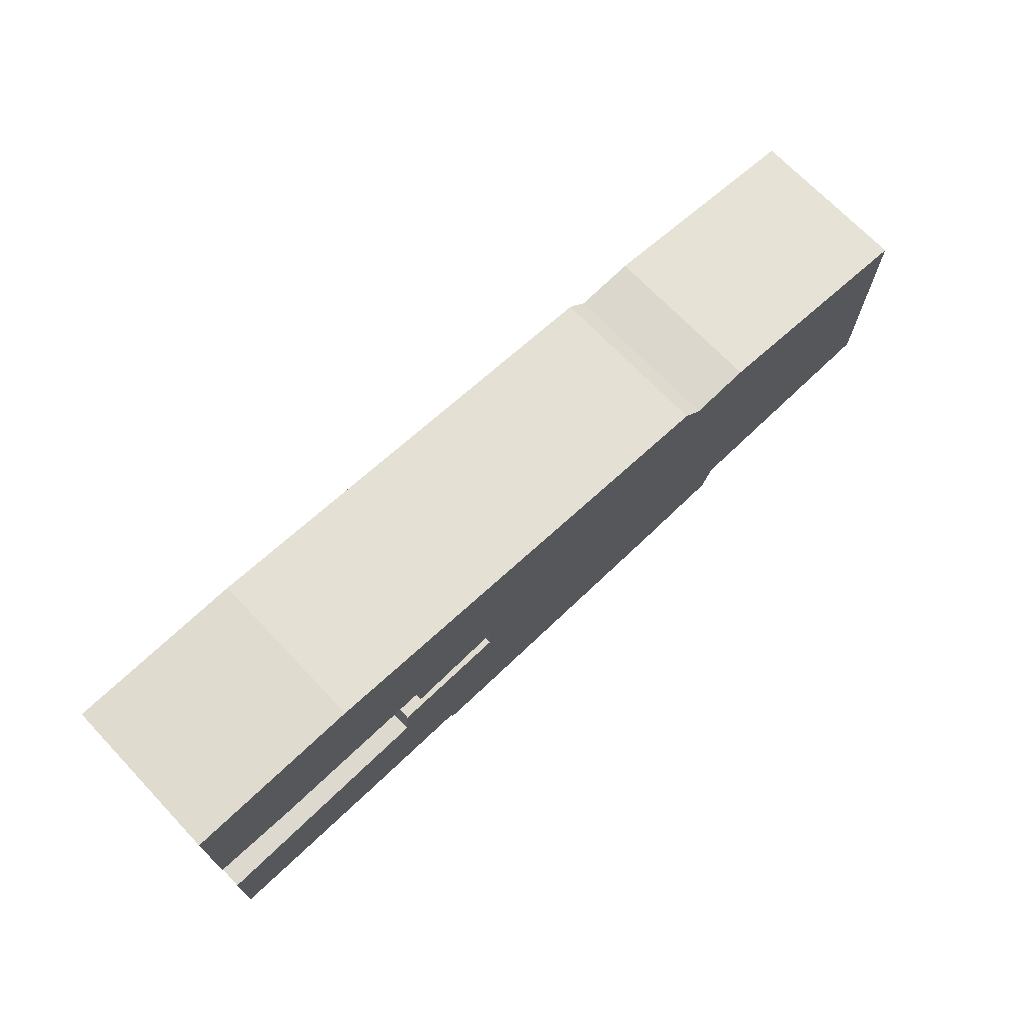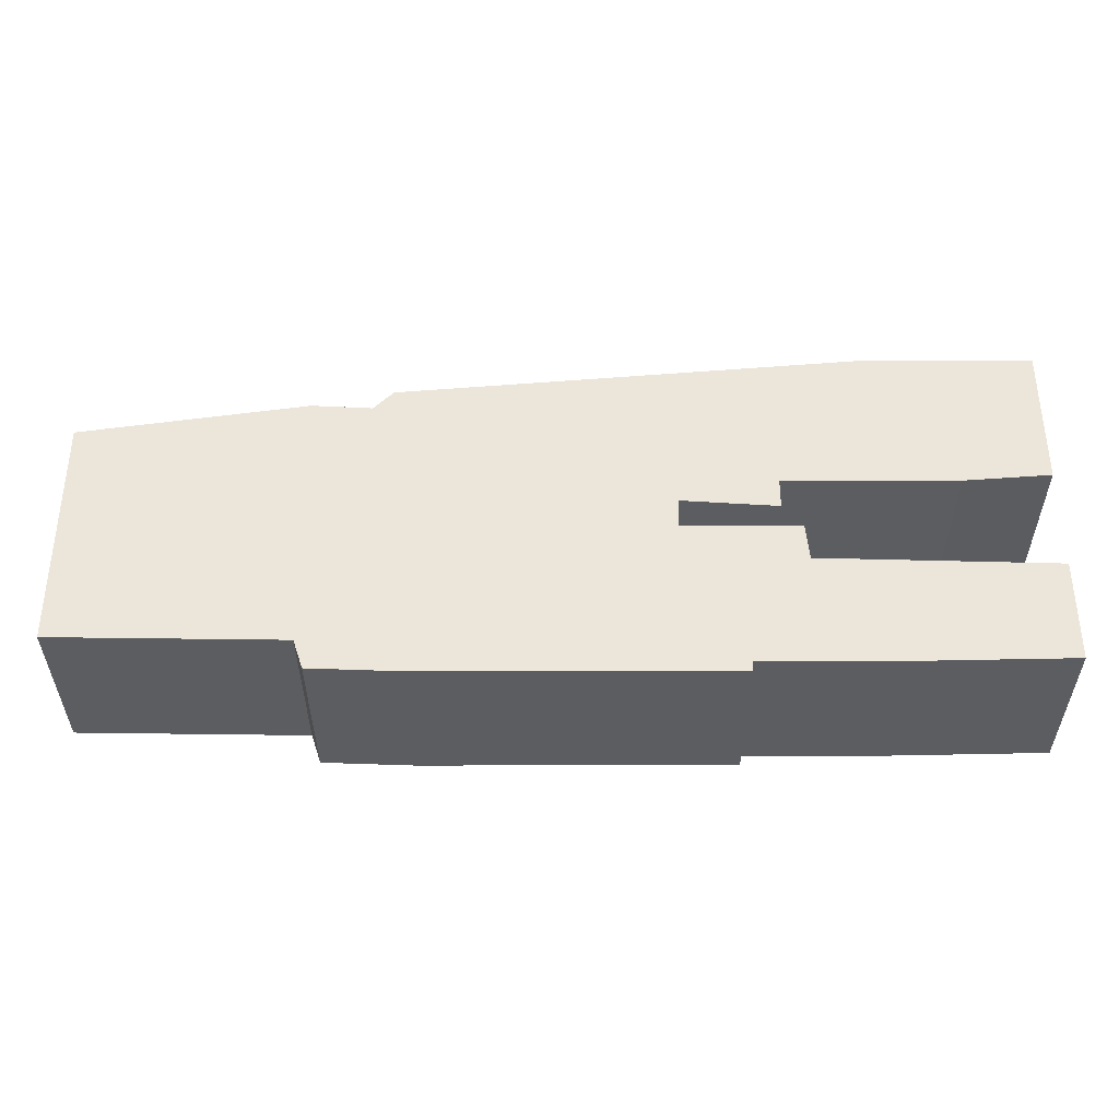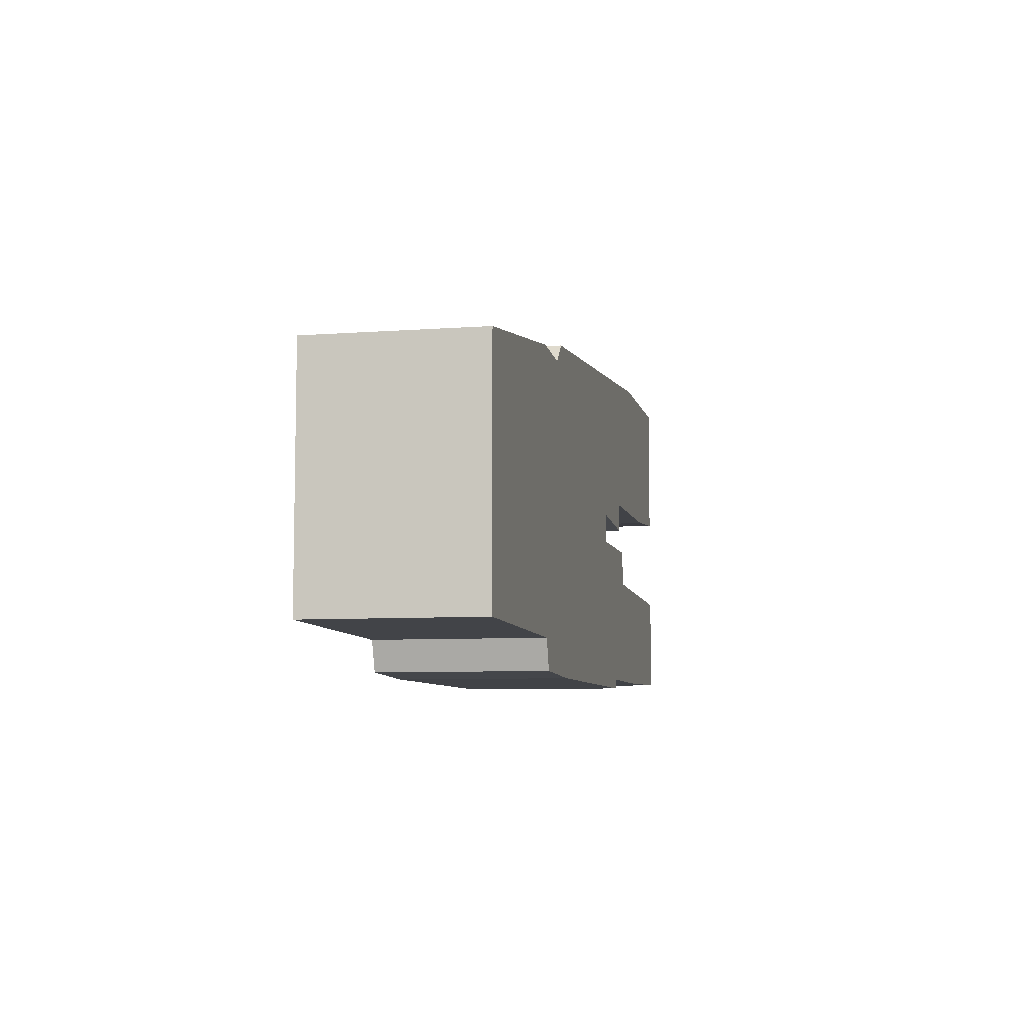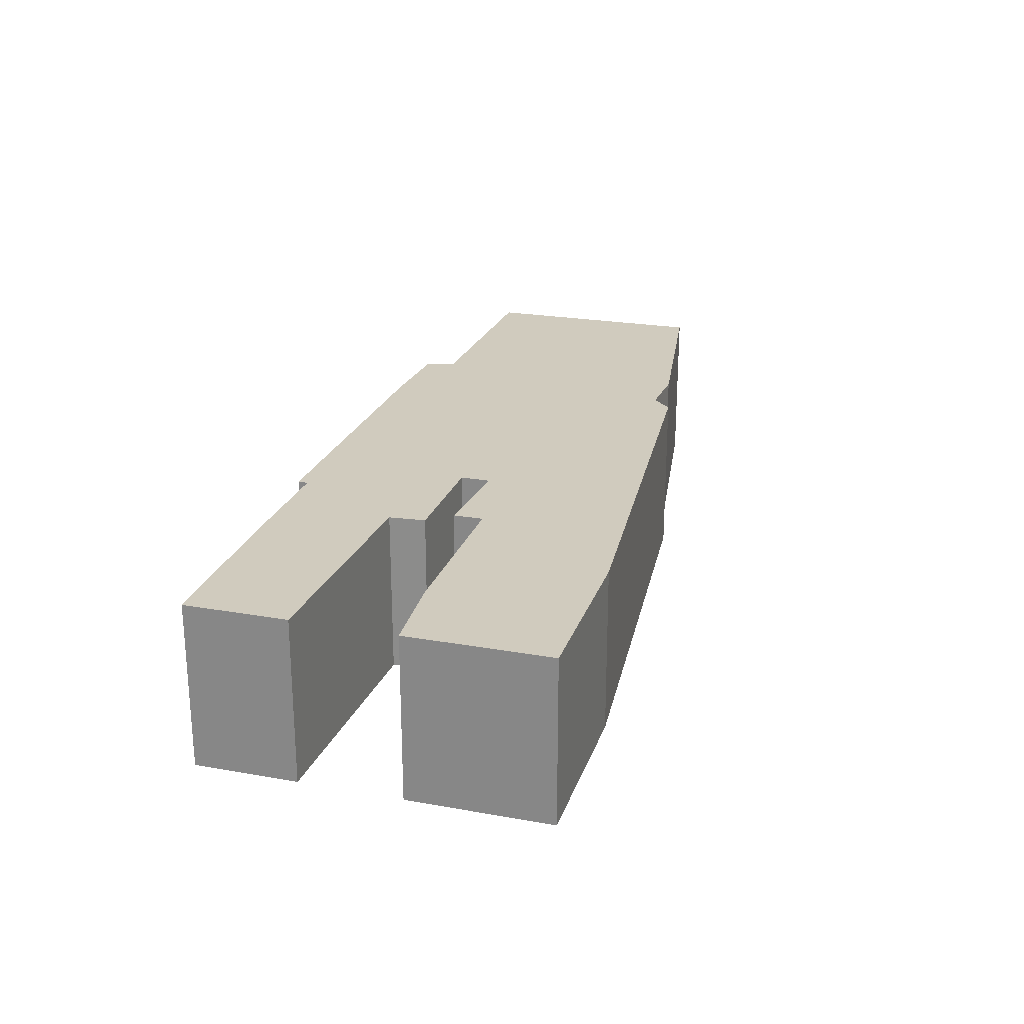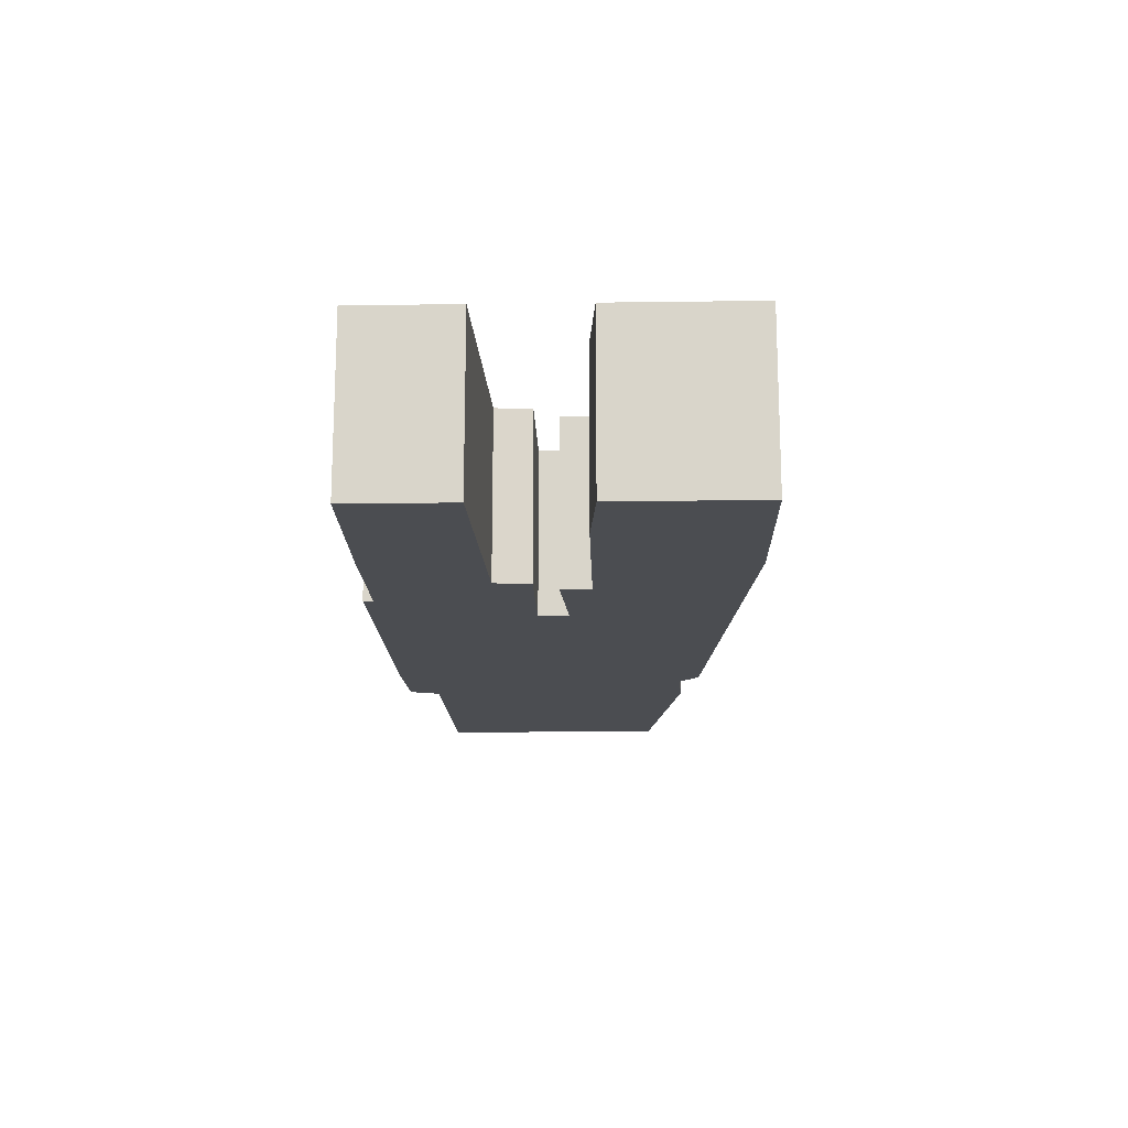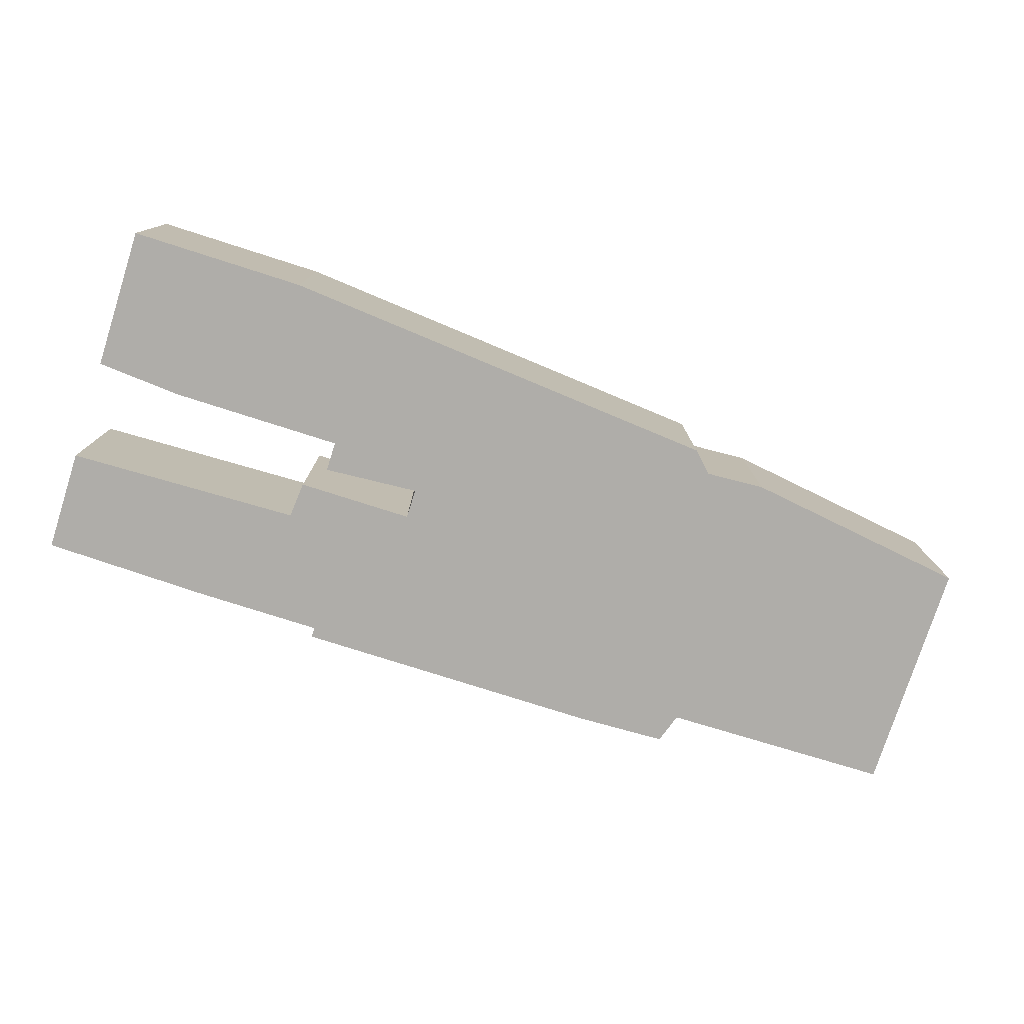
<metadata>
{"format":"obj","ext":"obj","renderer":"f3d","projection":"perspective","resolution":1024,"background":"white","views":[{"elev":70.4,"azim":136.4,"up":"+Y"},{"elev":-35.7,"azim":0.1,"up":"+Y"},{"elev":-7.3,"azim":-78.0,"up":"+Y"},{"elev":23.5,"azim":106.7,"up":"+Z"},{"elev":-15.9,"azim":91.6,"up":"+Z"},{"elev":-77.4,"azim":162.3,"up":"+Z"}]}
</metadata>
<code>
g sbg_lostsector_dm_box18_h
v -0.47 0.97 0
v -0.53 0.91 0
v -0.71 0.92 0
v -1.39 0.82 0
v -1.39 0.11 0
v -0.7 0.1 0
v -0.67 0.01 0
v -0.4 0 0
v 0.53 0 0
v 0.53 0.03 0
v 0.91 0.03 0
v 1.42 0.04 0
v 1.42 0.35 0
v 0.71 0.37 0
v 0.7 0.48 0
v 0.35 0.48 0
v 0.35 0.57 0
v 0.64 0.55 0
v 0.64 0.64 0
v 1.16 0.64 0
v 1.42 0.66 0
v 1.42 1.09 0
v 0.89 1.09 0
v -0.47 0.97 0.5
v -0.53 0.91 0.5
v -0.71 0.92 0.5
v -1.39 0.82 0.5
v -1.39 0.11 0.5
v -0.7 0.1 0.5
v -0.67 0.01 0.5
v -0.4 0 0.5
v 0.53 0 0.5
v 0.53 0.03 0.5
v 0.91 0.03 0.5
v 1.42 0.04 0.5
v 1.42 0.35 0.5
v 0.71 0.37 0.5
v 0.7 0.48 0.5
v 0.35 0.48 0.5
v 0.35 0.57 0.5
v 0.64 0.55 0.5
v 0.64 0.64 0.5
v 1.16 0.64 0.5
v 1.42 0.66 0.5
v 1.42 1.09 0.5
v 0.89 1.09 0.5
g sbg_lostsector_dm_box18_h_0
f 23 22 20
f 22 21 20
f 23 20 19
f 19 18 17
f 23 19 17
f 16 15 14
f 14 13 11
f 16 14 10
f 13 12 11
f 14 11 10
f 16 10 8
f 10 9 8
f 16 8 2
f 8 7 6
f 8 6 2
f 3 2 6
f 17 16 2
f 5 4 6
f 4 3 6
f 17 2 1
f 23 17 1
f 23 45 22
f 45 23 46
f 21 43 20
f 43 21 44
f 22 44 21
f 44 22 45
f 20 42 19
f 42 20 43
f 18 40 17
f 40 18 41
f 19 41 18
f 41 19 42
f 15 37 14
f 37 15 38
f 16 38 15
f 38 16 39
f 14 36 13
f 36 14 37
f 12 34 11
f 34 12 35
f 13 35 12
f 35 13 36
f 11 33 10
f 33 11 34
f 9 31 8
f 31 9 32
f 10 32 9
f 32 10 33
f 7 29 6
f 29 7 30
f 8 30 7
f 30 8 31
f 3 25 2
f 25 3 26
f 17 39 16
f 39 17 40
f 5 27 4
f 27 5 28
f 6 28 5
f 28 6 29
f 4 26 3
f 26 4 27
f 2 24 1
f 24 2 25
f 1 46 23
f 46 1 24
f 43 45 46
f 43 44 45
f 42 43 46
f 40 41 42
f 40 42 46
f 37 38 39
f 34 36 37
f 33 37 39
f 34 35 36
f 33 34 37
f 31 33 39
f 31 32 33
f 25 31 39
f 29 30 31
f 25 29 31
f 29 25 26
f 25 39 40
f 29 27 28
f 29 26 27
f 24 25 40
f 24 40 46

</code>
